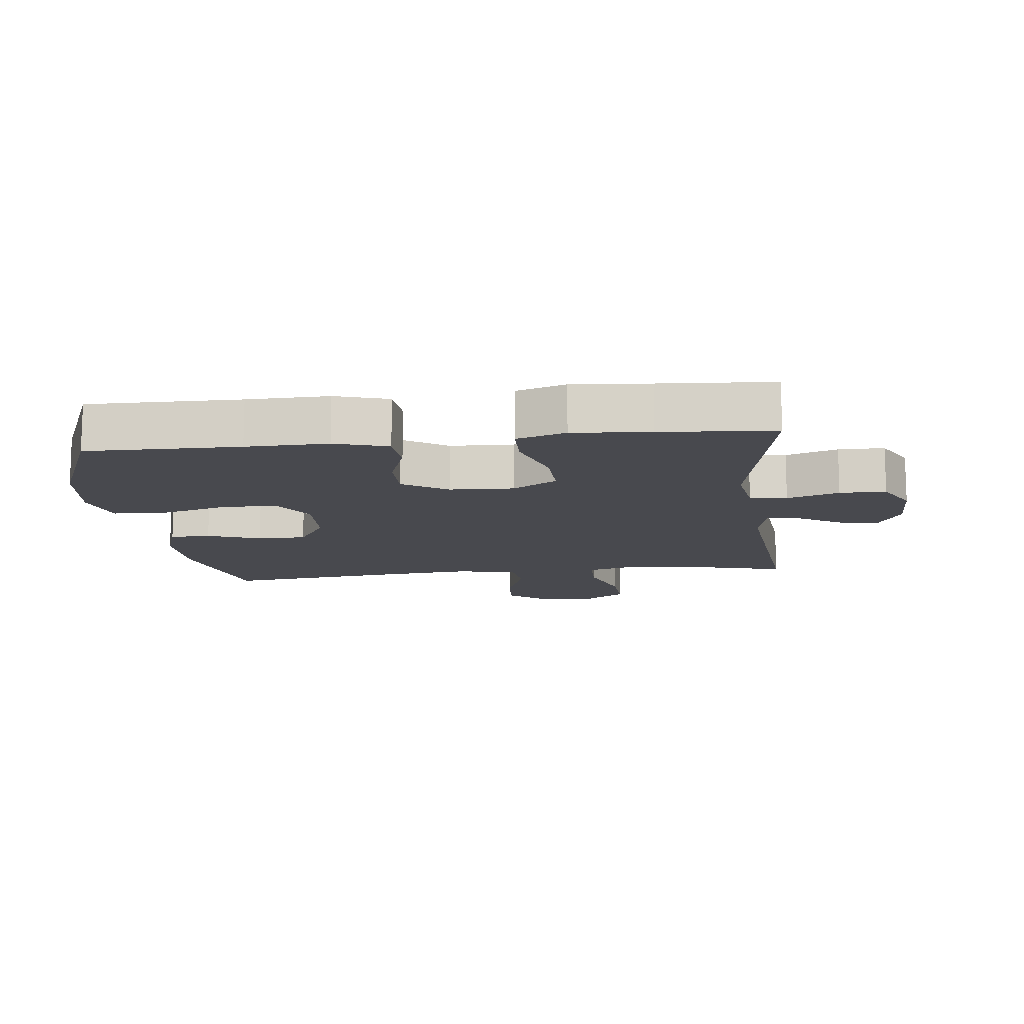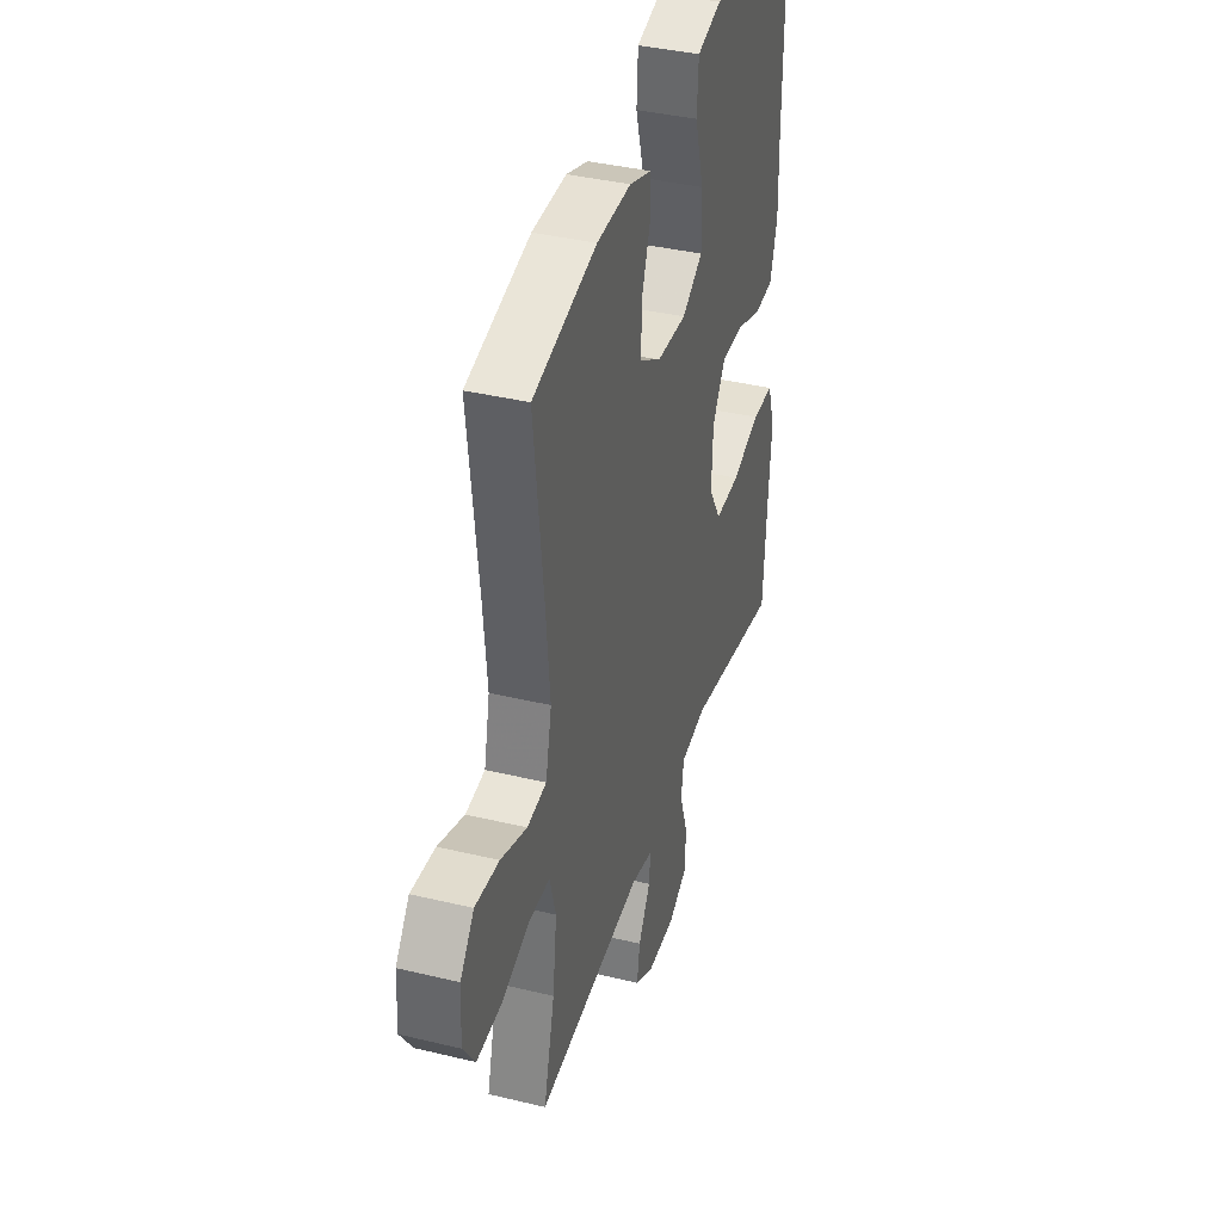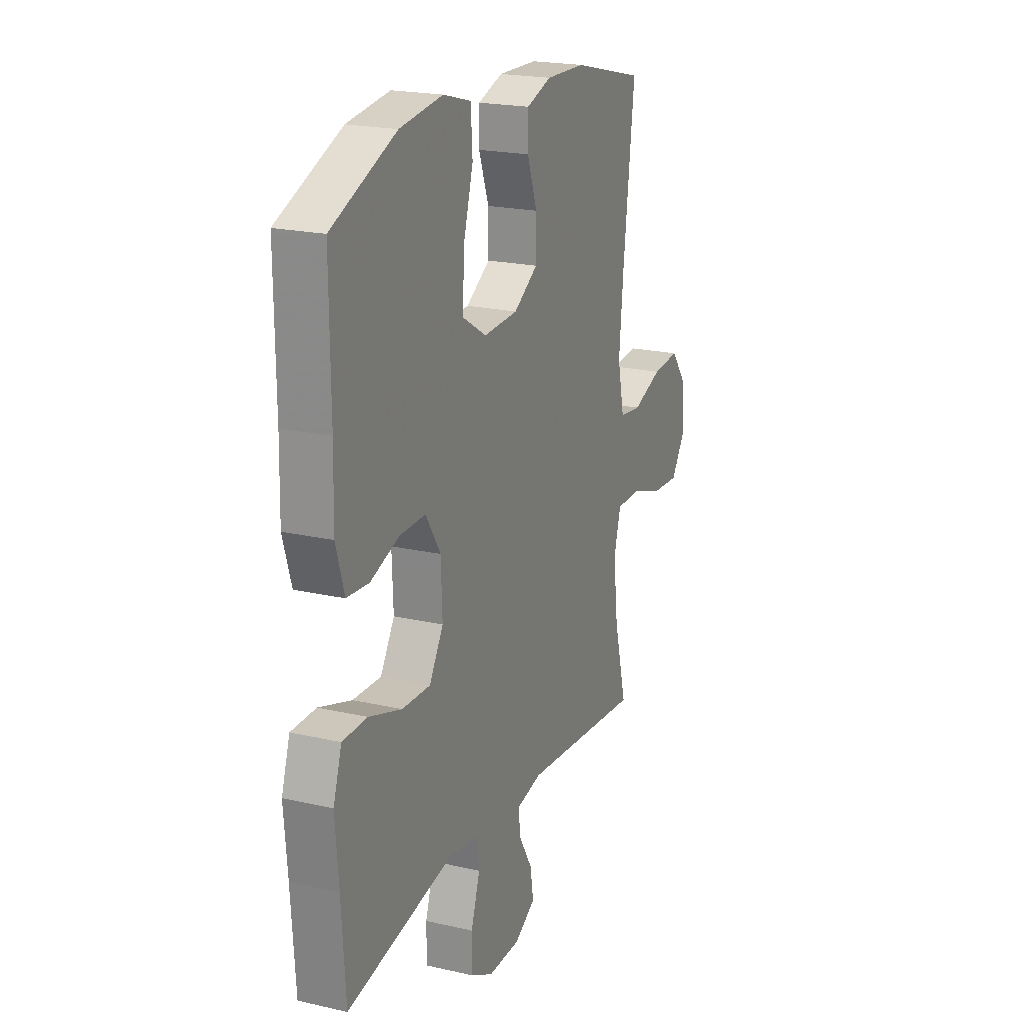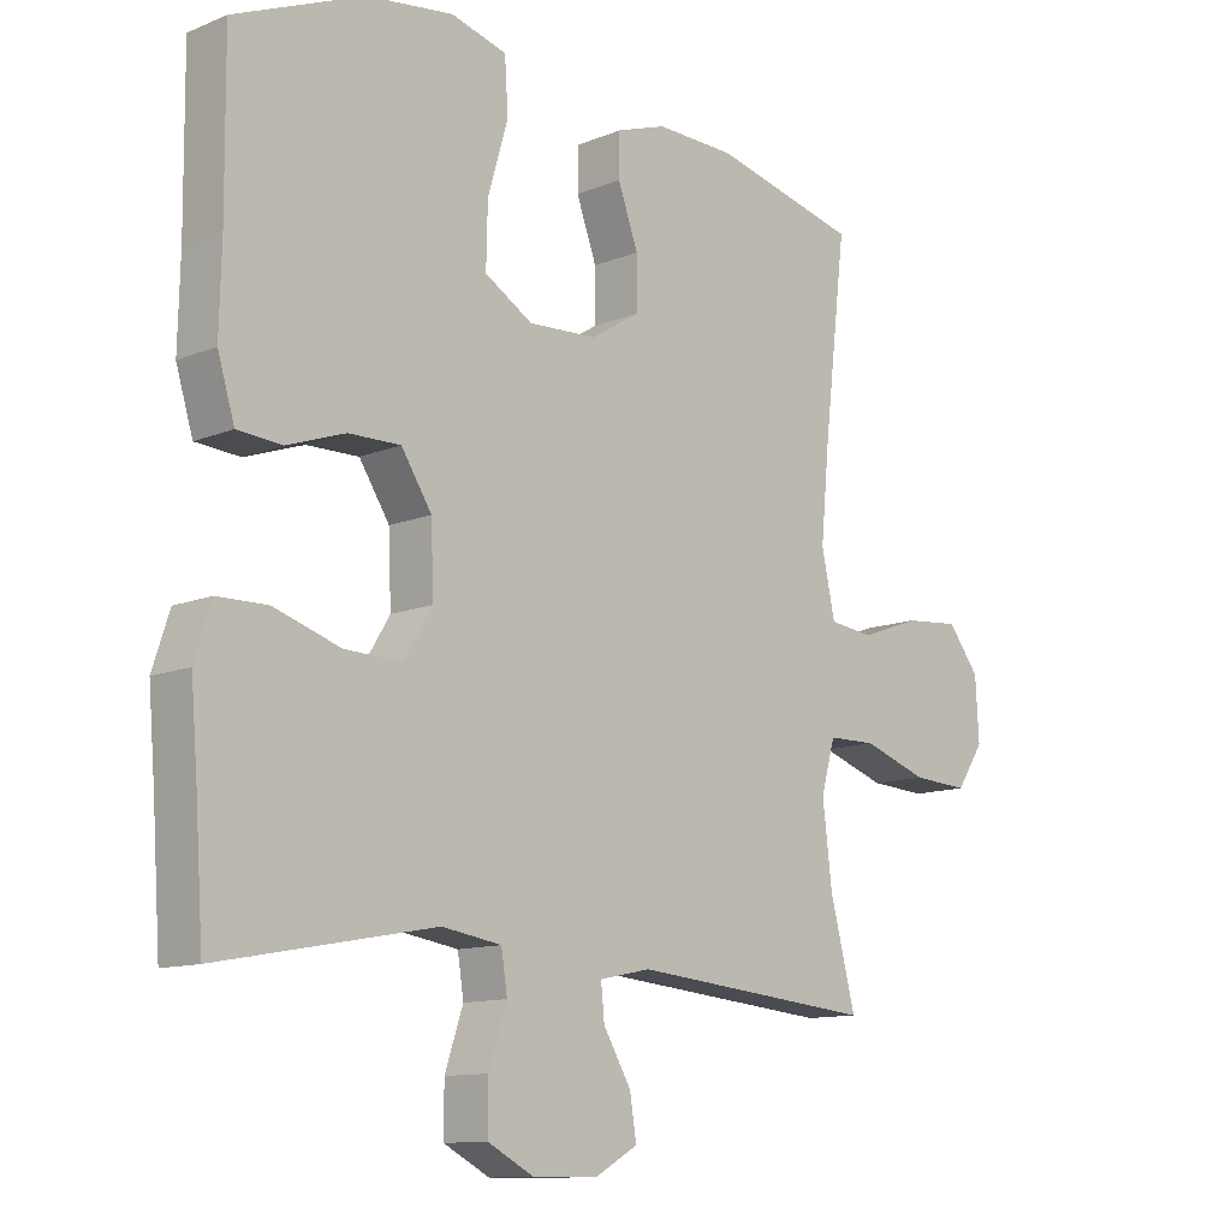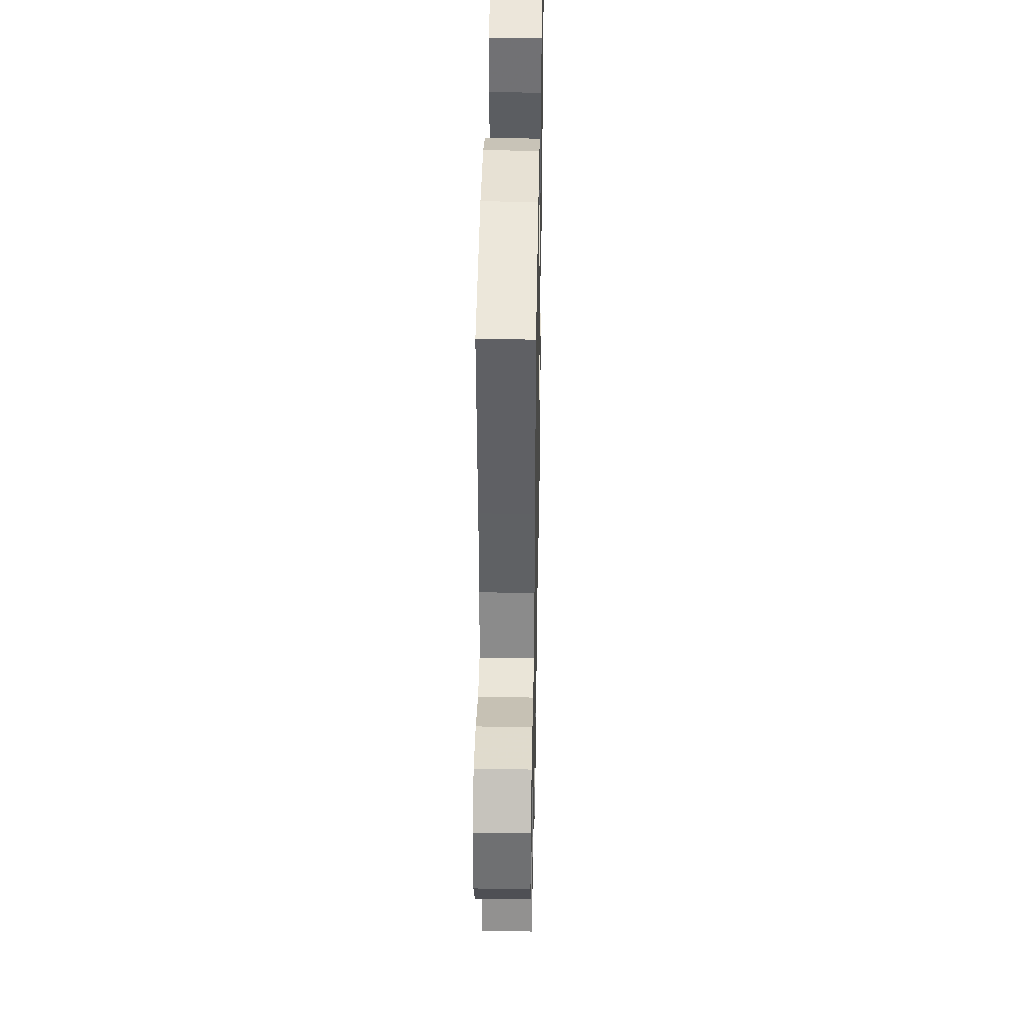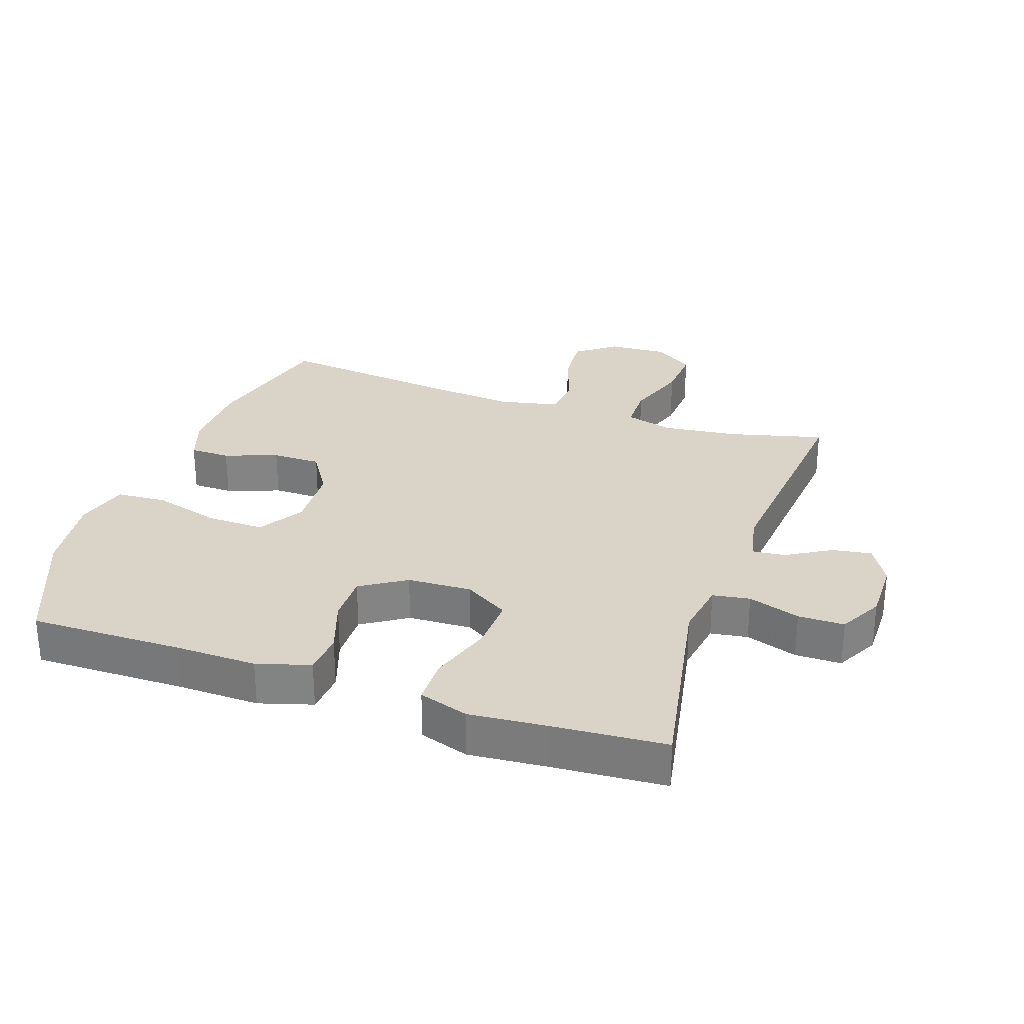
<metadata>
{"format":"obj","ext":"obj","renderer":"f3d","projection":"perspective","resolution":1024,"background":"white","views":[{"elev":-12.7,"azim":96.6,"up":"+Y"},{"elev":38.3,"azim":-73.0,"up":"+Z"},{"elev":20.7,"azim":112.6,"up":"+Z"},{"elev":-11.6,"azim":134.5,"up":"+Z"},{"elev":38.2,"azim":-88.9,"up":"+Z"},{"elev":28.8,"azim":109.0,"up":"+Y"}]}
</metadata>
<code>
v 0.5 0.07 0.5
v 0.498 0.07 0.262
v 0.501 0.07 0.135
v 0.476 0.07 0.052
v 0.41 0.07 0.047
v 0.324 0.07 0.077
v 0.247 0.07 0.078
v 0.202 0.07 0.008
v 0.198 0.07 -0.092
v 0.24 0.07 -0.161
v 0.325 0.07 -0.158
v 0.423 0.07 -0.126
v 0.497 0.07 -0.127
v 0.522 0.07 -0.204
v 0.512 0.07 -0.324
v 0.5 0.07 -0.5
v 0.18 0.07 -0.44
v 0.092 0.07 -0.454
v 0.083 0.07 -0.512
v 0.11 0.07 -0.593
v 0.11 0.07 -0.665
v 0.042 0.07 -0.701
v -0.055 0.07 -0.7
v -0.118 0.07 -0.664
v -0.108 0.07 -0.602
v -0.067 0.07 -0.533
v -0.062 0.07 -0.482
v -0.138 0.07 -0.466
v -0.5 0.07 -0.5
v -0.462 0.07 -0.352
v -0.448 0.07 -0.235
v -0.469 0.07 -0.16
v -0.541 0.07 -0.159
v -0.638 0.07 -0.192
v -0.722 0.07 -0.197
v -0.763 0.07 -0.135
v -0.758 0.07 -0.043
v -0.711 0.07 0.018
v -0.629 0.07 0.011
v -0.54 0.07 -0.021
v -0.474 0.07 -0.013
v -0.454 0.07 0.08
v -0.467 0.07 0.218
v -0.5 0.07 0.5
v -0.283 0.07 0.553
v -0.166 0.07 0.556
v -0.092 0.07 0.531
v -0.091 0.07 0.468
v -0.121 0.07 0.385
v -0.121 0.07 0.309
v -0.049 0.07 0.264
v 0.053 0.07 0.259
v 0.124 0.07 0.302
v 0.122 0.07 0.392
v 0.092 0.07 0.496
v 0.097 0.07 0.574
v 0.18 0.07 0.597
v 0.308 0.07 0.58
v 0.5 0 0.5
v 0.498 0 0.262
v 0.501 0 0.135
v 0.476 0 0.052
v 0.41 0 0.047
v 0.324 0 0.077
v 0.247 0 0.078
v 0.202 0 0.008
v 0.198 0 -0.092
v 0.24 0 -0.161
v 0.325 0 -0.158
v 0.423 0 -0.126
v 0.497 0 -0.127
v 0.522 0 -0.204
v 0.512 0 -0.324
v 0.5 0 -0.5
v 0.18 0 -0.44
v 0.092 0 -0.454
v 0.083 0 -0.512
v 0.11 0 -0.593
v 0.11 0 -0.665
v 0.042 0 -0.701
v -0.055 0 -0.7
v -0.118 0 -0.664
v -0.108 0 -0.602
v -0.067 0 -0.533
v -0.062 0 -0.482
v -0.138 0 -0.466
v -0.5 0 -0.5
v -0.462 0 -0.352
v -0.448 0 -0.235
v -0.469 0 -0.16
v -0.541 0 -0.159
v -0.638 0 -0.192
v -0.722 0 -0.197
v -0.763 0 -0.135
v -0.758 0 -0.043
v -0.711 0 0.018
v -0.629 0 0.011
v -0.54 0 -0.021
v -0.474 0 -0.013
v -0.454 0 0.08
v -0.467 0 0.218
v -0.5 0 0.5
v -0.283 0 0.553
v -0.166 0 0.556
v -0.092 0 0.531
v -0.091 0 0.468
v -0.121 0 0.385
v -0.121 0 0.309
v -0.049 0 0.264
v 0.053 0 0.259
v 0.124 0 0.302
v 0.122 0 0.392
v 0.092 0 0.496
v 0.097 0 0.574
v 0.18 0 0.597
v 0.308 0 0.58
f 57 58 1 2
f 54 55 56 57
f 53 54 57 2
f 52 53 2 3
f 51 52 3 4
f 46 47 48 49
f 46 49 50
f 43 44 45 46
f 42 43 46 50
f 41 42 50 51
f 37 38 39 40
f 35 36 37 40
f 33 34 35 40
f 32 33 40 41
f 31 32 41 51
f 28 29 30
f 27 28 30 31
f 23 24 25 26
f 23 26 27
f 22 23 27
f 19 20 21 22
f 18 19 22 27
f 15 16 17
f 15 17 18
f 11 12 13 14
f 10 11 14 15
f 51 4 5 6
f 51 6 7
f 31 51 7 8
f 27 31 8 9
f 10 15 18 27
f 9 10 27
f 60 59 116 115
f 115 114 113 112
f 60 115 112 111
f 61 60 111 110
f 62 61 110 109
f 107 106 105 104
f 108 107 104
f 104 103 102 101
f 108 104 101 100
f 109 108 100 99
f 98 97 96 95
f 98 95 94 93
f 98 93 92 91
f 99 98 91 90
f 109 99 90 89
f 88 87 86
f 89 88 86 85
f 84 83 82 81
f 85 84 81
f 85 81 80
f 80 79 78 77
f 85 80 77 76
f 75 74 73
f 76 75 73
f 72 71 70 69
f 73 72 69 68
f 64 63 62 109
f 65 64 109
f 66 65 109 89
f 67 66 89 85
f 85 76 73 68
f 85 68 67
f 1 59 60 2
f 2 60 61 3
f 3 61 62 4
f 4 62 63 5
f 5 63 64 6
f 6 64 65 7
f 7 65 66 8
f 8 66 67 9
f 9 67 68 10
f 10 68 69 11
f 11 69 70 12
f 12 70 71 13
f 13 71 72 14
f 14 72 73 15
f 15 73 74 16
f 16 74 75 17
f 17 75 76 18
f 18 76 77 19
f 19 77 78 20
f 20 78 79 21
f 21 79 80 22
f 22 80 81 23
f 23 81 82 24
f 24 82 83 25
f 25 83 84 26
f 26 84 85 27
f 27 85 86 28
f 28 86 87 29
f 29 87 88 30
f 30 88 89 31
f 31 89 90 32
f 32 90 91 33
f 33 91 92 34
f 34 92 93 35
f 35 93 94 36
f 36 94 95 37
f 37 95 96 38
f 38 96 97 39
f 39 97 98 40
f 40 98 99 41
f 41 99 100 42
f 42 100 101 43
f 43 101 102 44
f 44 102 103 45
f 45 103 104 46
f 46 104 105 47
f 47 105 106 48
f 48 106 107 49
f 49 107 108 50
f 50 108 109 51
f 51 109 110 52
f 52 110 111 53
f 53 111 112 54
f 54 112 113 55
f 55 113 114 56
f 56 114 115 57
f 57 115 116 58
f 58 116 59 1

</code>
